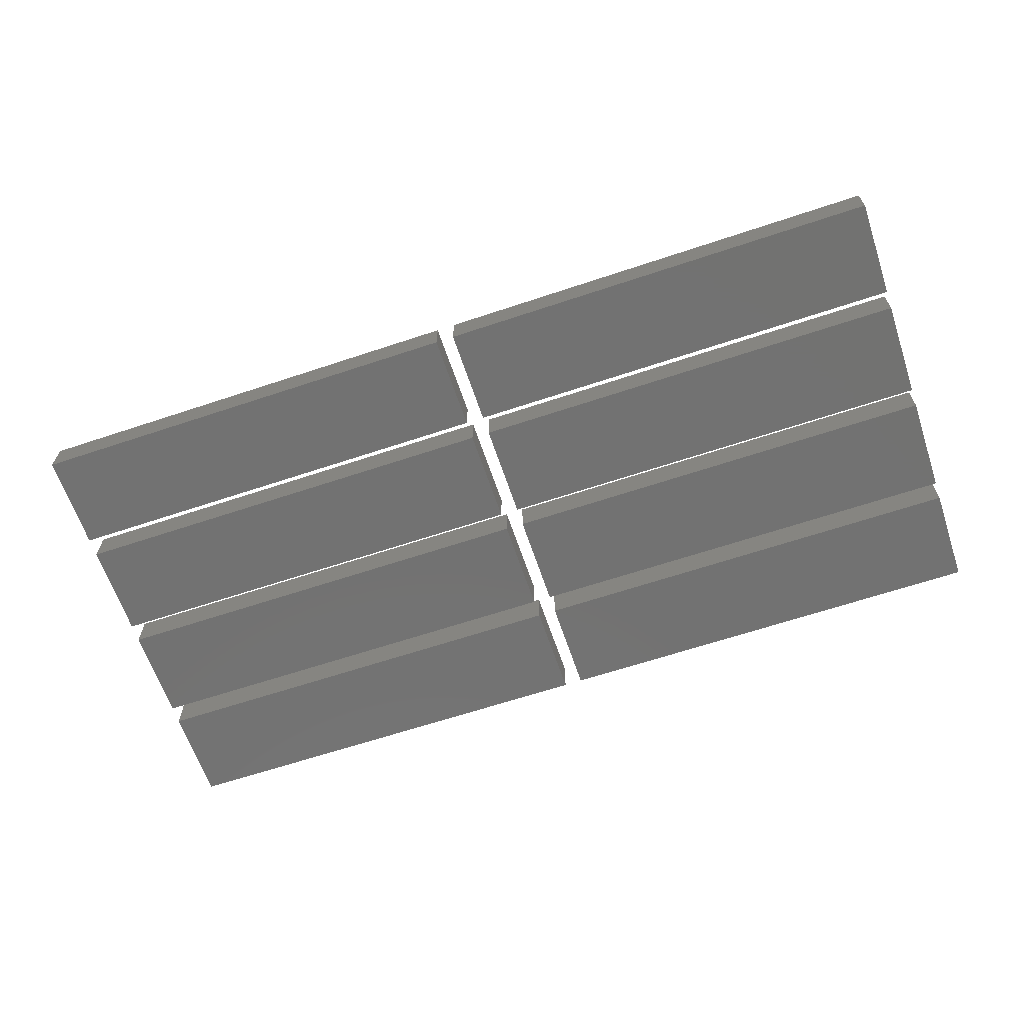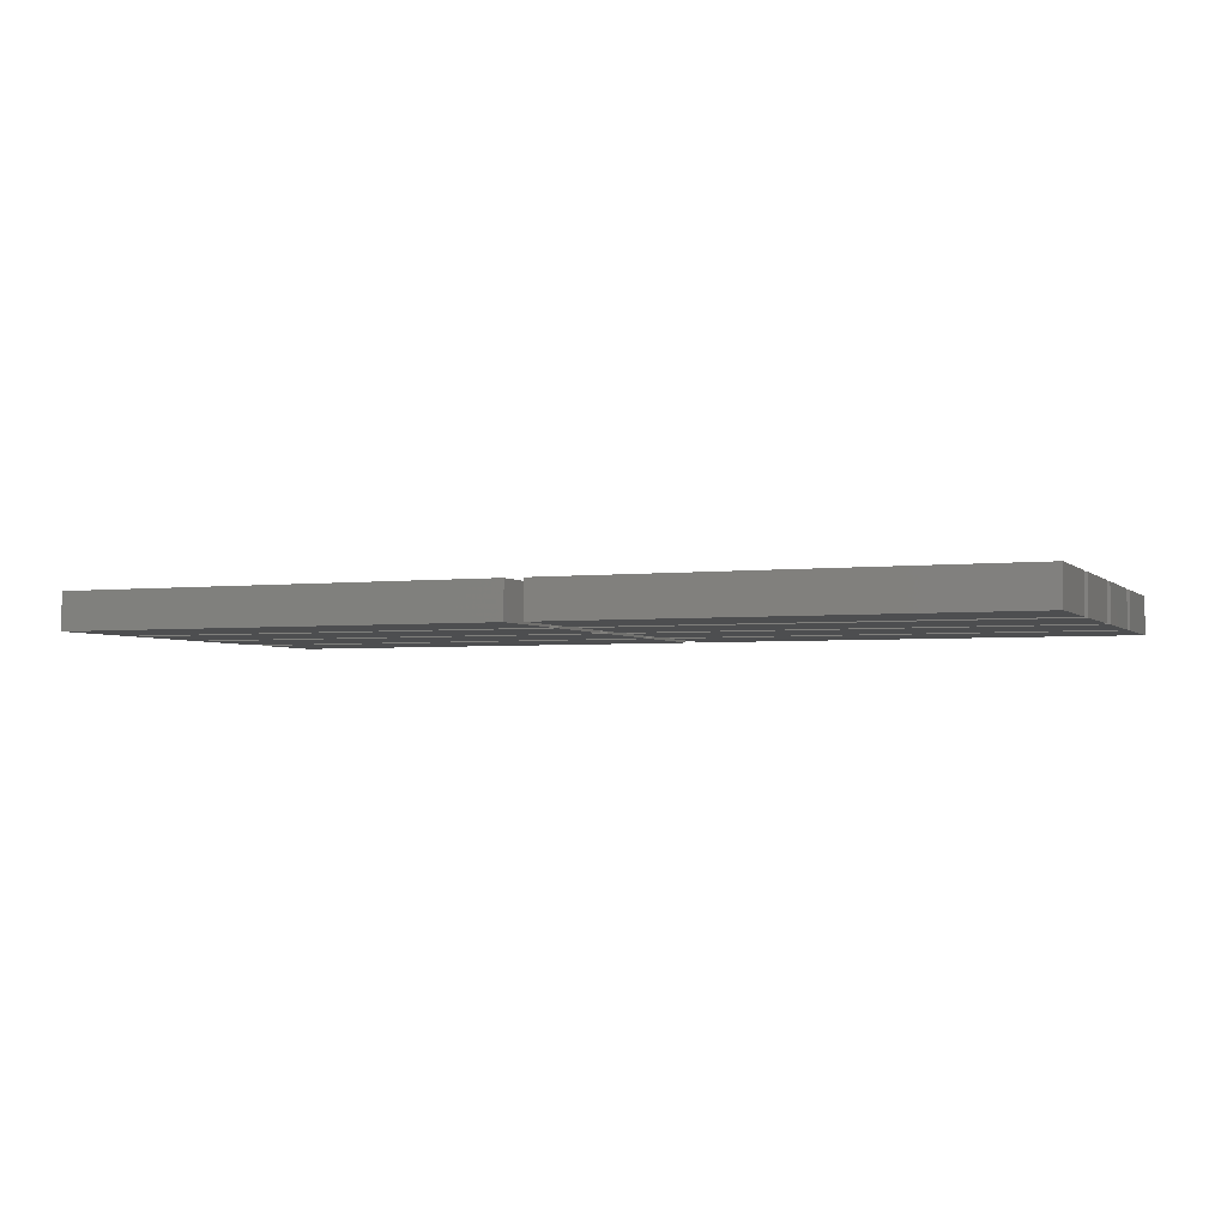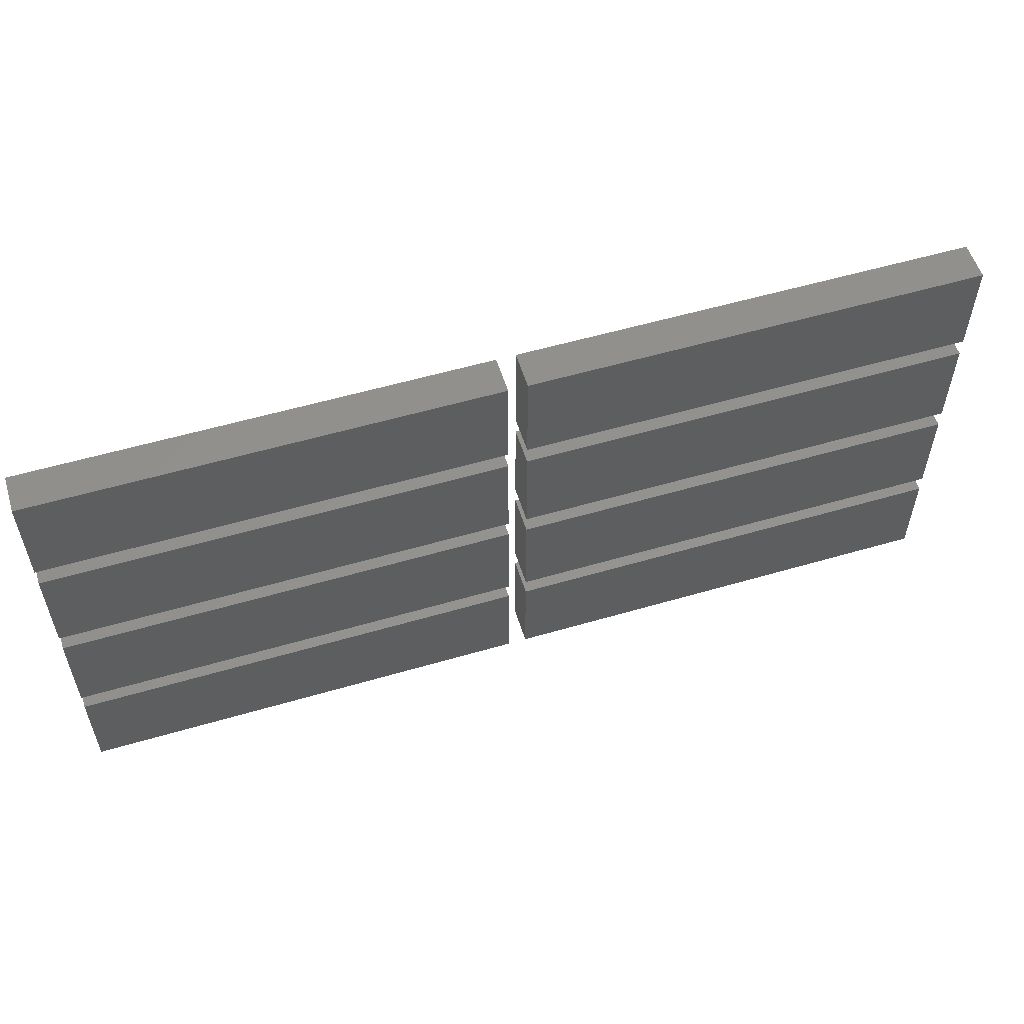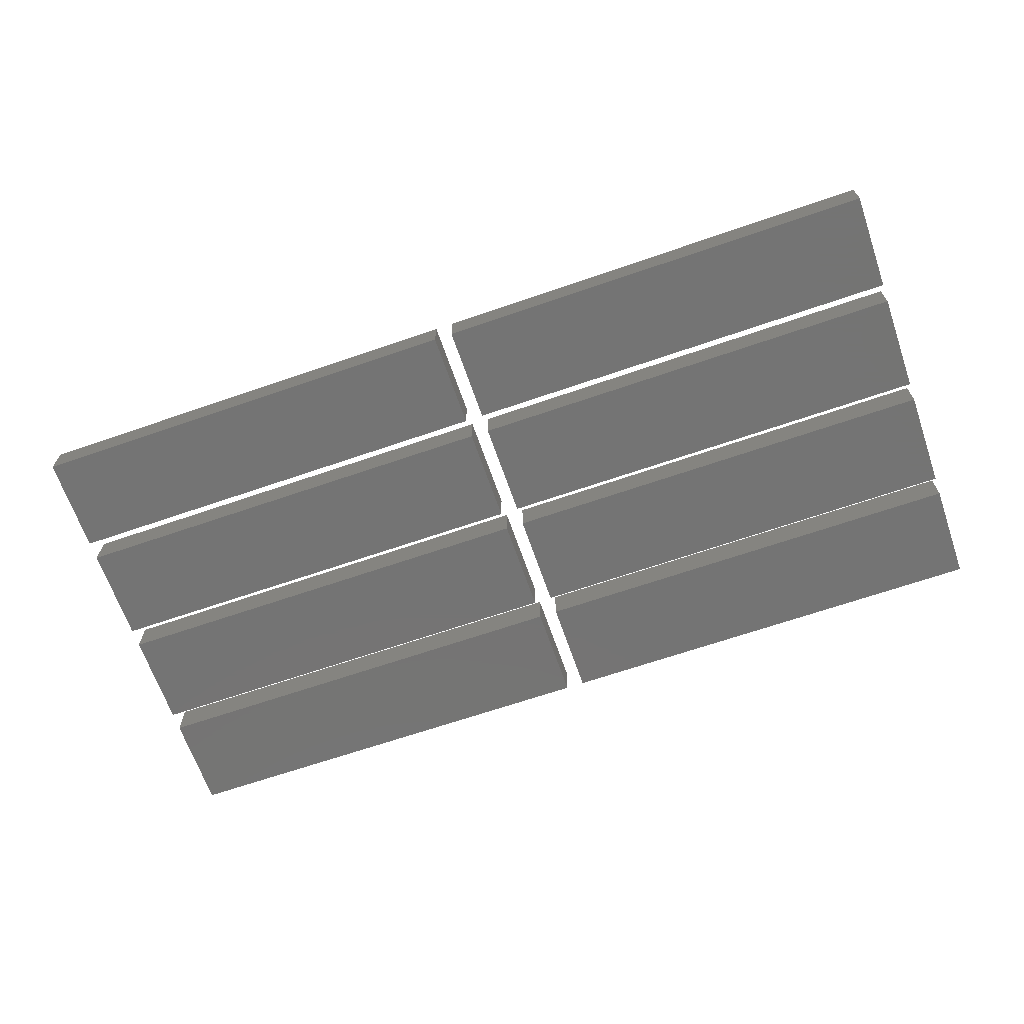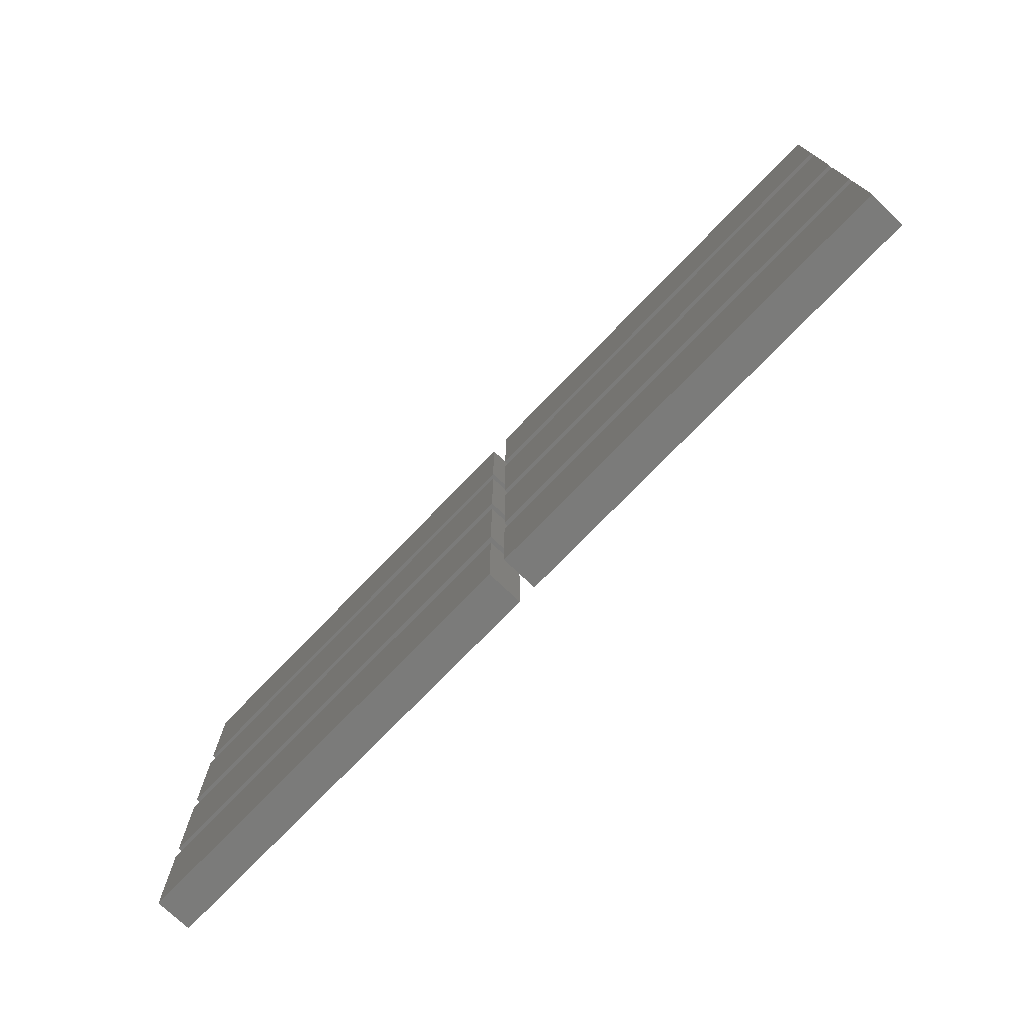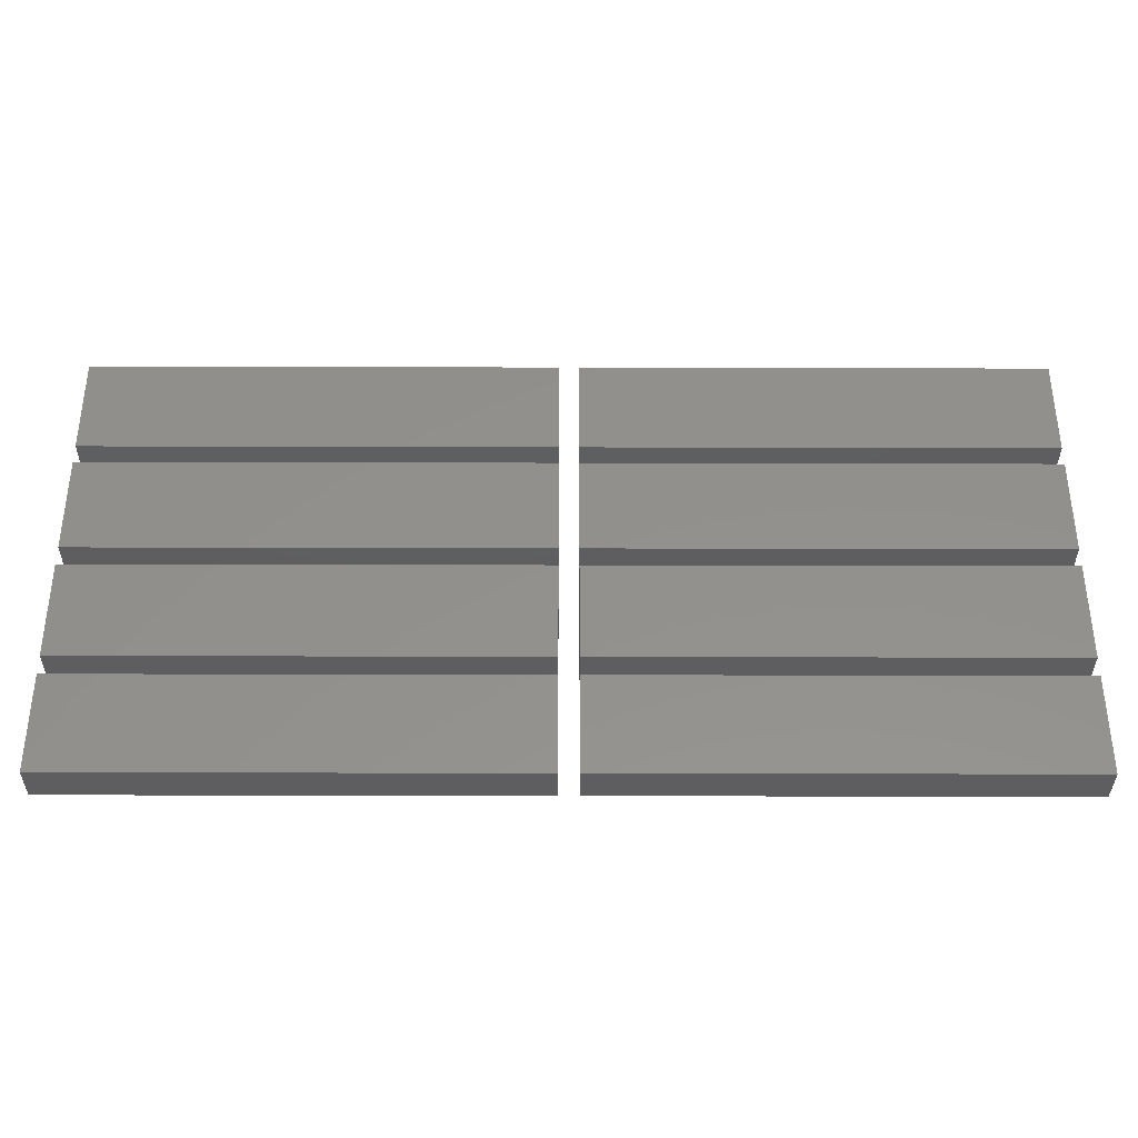
<metadata>
{"format":"stl","ext":"stl","renderer":"f3d","projection":"perspective","resolution":1024,"background":"white","views":[{"elev":-64.2,"azim":18.6,"up":"+Z"},{"elev":-3.2,"azim":-158.1,"up":"+Z"},{"elev":55.7,"azim":-17.1,"up":"+Y"},{"elev":-66.5,"azim":-160.9,"up":"+Z"},{"elev":-74.1,"azim":-133.9,"up":"+Y"},{"elev":-36.0,"azim":-0.2,"up":"+Y"}]}
</metadata>
<code>
# stl→obj: 64 verts, 96 faces
v 0.5 0.5 17.5
v 0.5 5.75 19.5
v 0.5 5.75 17.5
v 0.5 0.5 19.5
v 24.5 0.5 19.5
v 24.5 5.75 19.5
v 24.5 5.75 17.5
v 24.5 0.5 17.5
v 0.5 6.75 17.5
v 0.5 12 19.5
v 0.5 12 17.5
v 0.5 6.75 19.5
v 24.5 6.75 19.5
v 24.5 12 19.5
v 24.5 12 17.5
v 24.5 6.75 17.5
v 0.5 13 17.5
v 0.5 18.25 19.5
v 0.5 18.25 17.5
v 0.5 13 19.5
v 24.5 13 19.5
v 24.5 18.25 19.5
v 24.5 18.25 17.5
v 24.5 13 17.5
v 0.5 19.25 17.5
v 0.5 24.5 19.5
v 0.5 24.5 17.5
v 0.5 19.25 19.5
v 24.5 19.25 19.5
v 24.5 24.5 19.5
v 24.5 24.5 17.5
v 24.5 19.25 17.5
v 25.5 0.5 17.5
v 25.5 5.75 19.5
v 25.5 5.75 17.5
v 25.5 0.5 19.5
v 49.5 0.5 19.5
v 49.5 5.75 19.5
v 49.5 5.75 17.5
v 49.5 0.5 17.5
v 25.5 6.75 17.5
v 25.5 12 19.5
v 25.5 12 17.5
v 25.5 6.75 19.5
v 49.5 6.75 19.5
v 49.5 12 19.5
v 49.5 12 17.5
v 49.5 6.75 17.5
v 25.5 13 17.5
v 25.5 18.25 19.5
v 25.5 18.25 17.5
v 25.5 13 19.5
v 49.5 13 19.5
v 49.5 18.25 19.5
v 49.5 18.25 17.5
v 49.5 13 17.5
v 25.5 19.25 17.5
v 25.5 24.5 19.5
v 25.5 24.5 17.5
v 25.5 19.25 19.5
v 49.5 19.25 19.5
v 49.5 24.5 19.5
v 49.5 24.5 17.5
v 49.5 19.25 17.5
f 1 2 3
f 2 1 4
f 2 5 6
f 5 2 4
f 5 7 6
f 7 5 8
f 7 2 6
f 2 7 3
f 1 7 8
f 7 1 3
f 1 5 4
f 5 1 8
f 9 10 11
f 10 9 12
f 10 13 14
f 13 10 12
f 13 15 14
f 15 13 16
f 15 10 14
f 10 15 11
f 9 15 16
f 15 9 11
f 9 13 12
f 13 9 16
f 17 18 19
f 18 17 20
f 18 21 22
f 21 18 20
f 21 23 22
f 23 21 24
f 17 23 24
f 23 17 19
f 17 21 20
f 21 17 24
f 23 18 22
f 18 23 19
f 25 26 27
f 26 25 28
f 26 29 30
f 29 26 28
f 29 31 30
f 31 29 32
f 31 26 30
f 26 31 27
f 25 31 32
f 31 25 27
f 25 29 28
f 29 25 32
f 33 34 35
f 34 33 36
f 34 37 38
f 37 34 36
f 37 39 38
f 39 37 40
f 39 34 38
f 34 39 35
f 33 39 40
f 39 33 35
f 33 37 36
f 37 33 40
f 41 42 43
f 42 41 44
f 42 45 46
f 45 42 44
f 45 47 46
f 47 45 48
f 47 42 46
f 42 47 43
f 41 47 48
f 47 41 43
f 41 45 44
f 45 41 48
f 49 50 51
f 50 49 52
f 50 53 54
f 53 50 52
f 53 55 54
f 55 53 56
f 49 55 56
f 55 49 51
f 49 53 52
f 53 49 56
f 55 50 54
f 50 55 51
f 57 58 59
f 58 57 60
f 58 61 62
f 61 58 60
f 61 63 62
f 63 61 64
f 63 58 62
f 58 63 59
f 57 63 64
f 63 57 59
f 57 61 60
f 61 57 64

</code>
